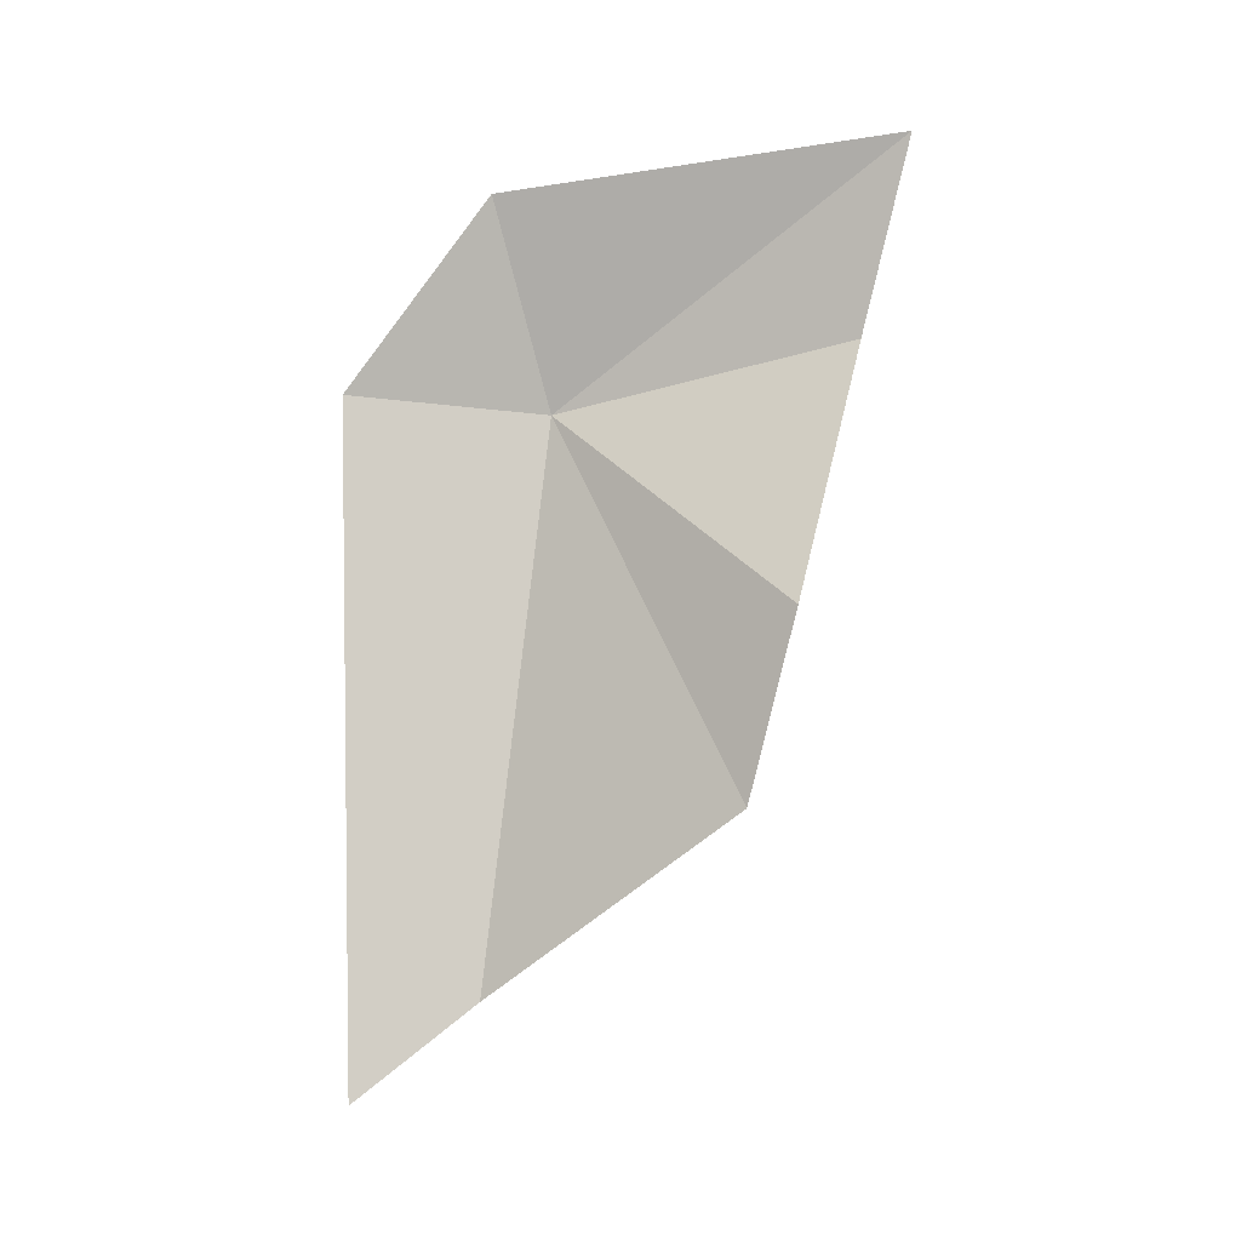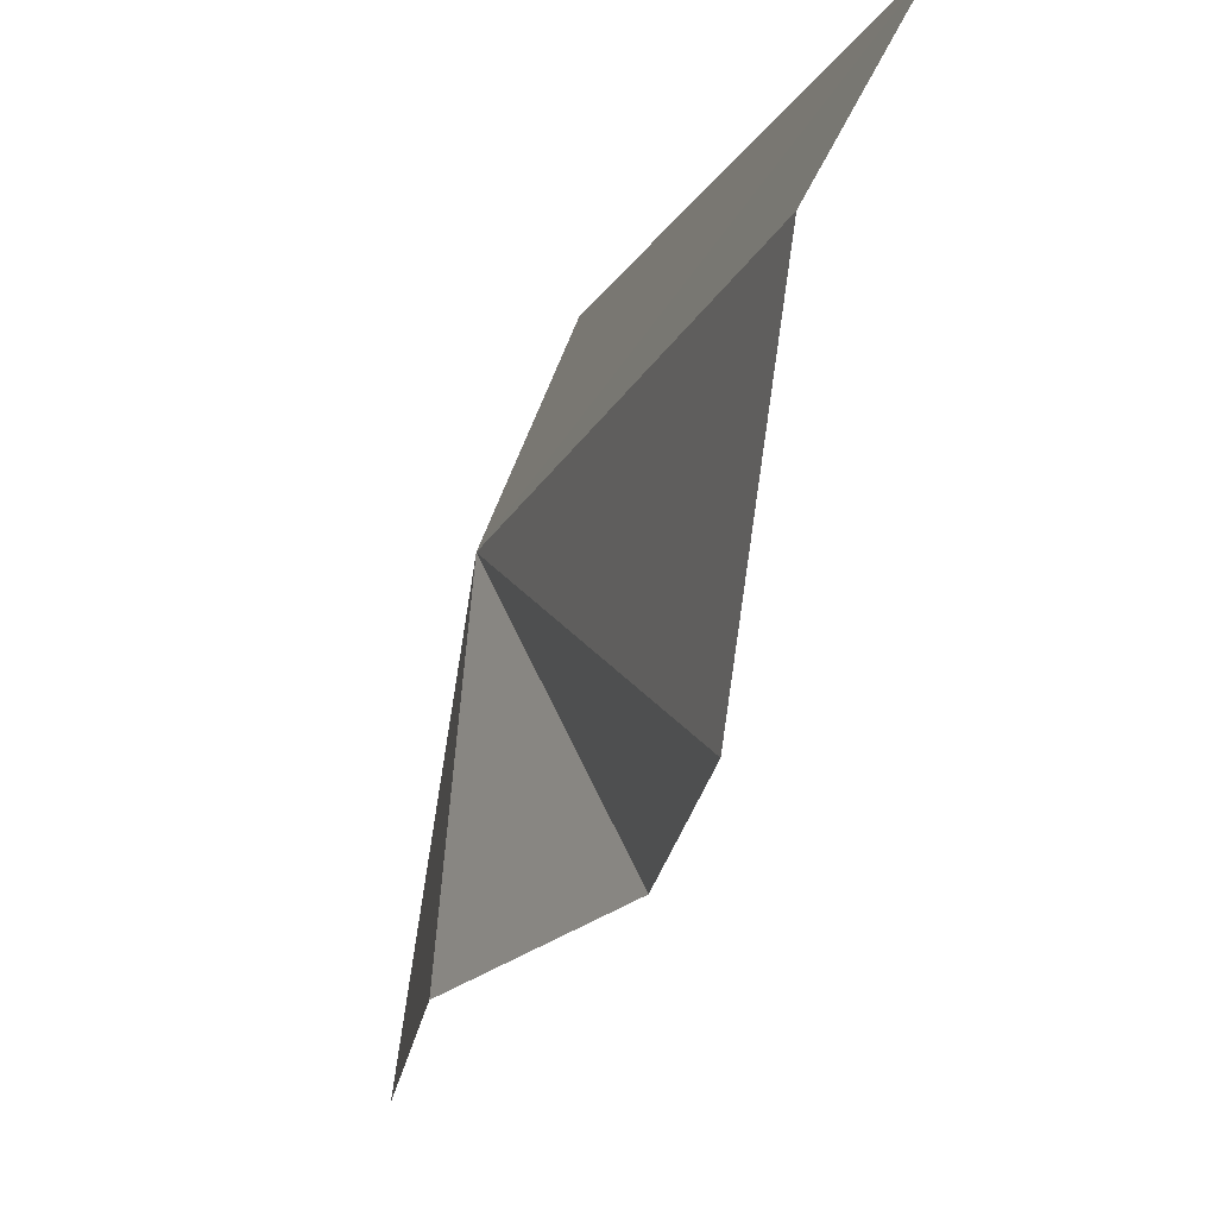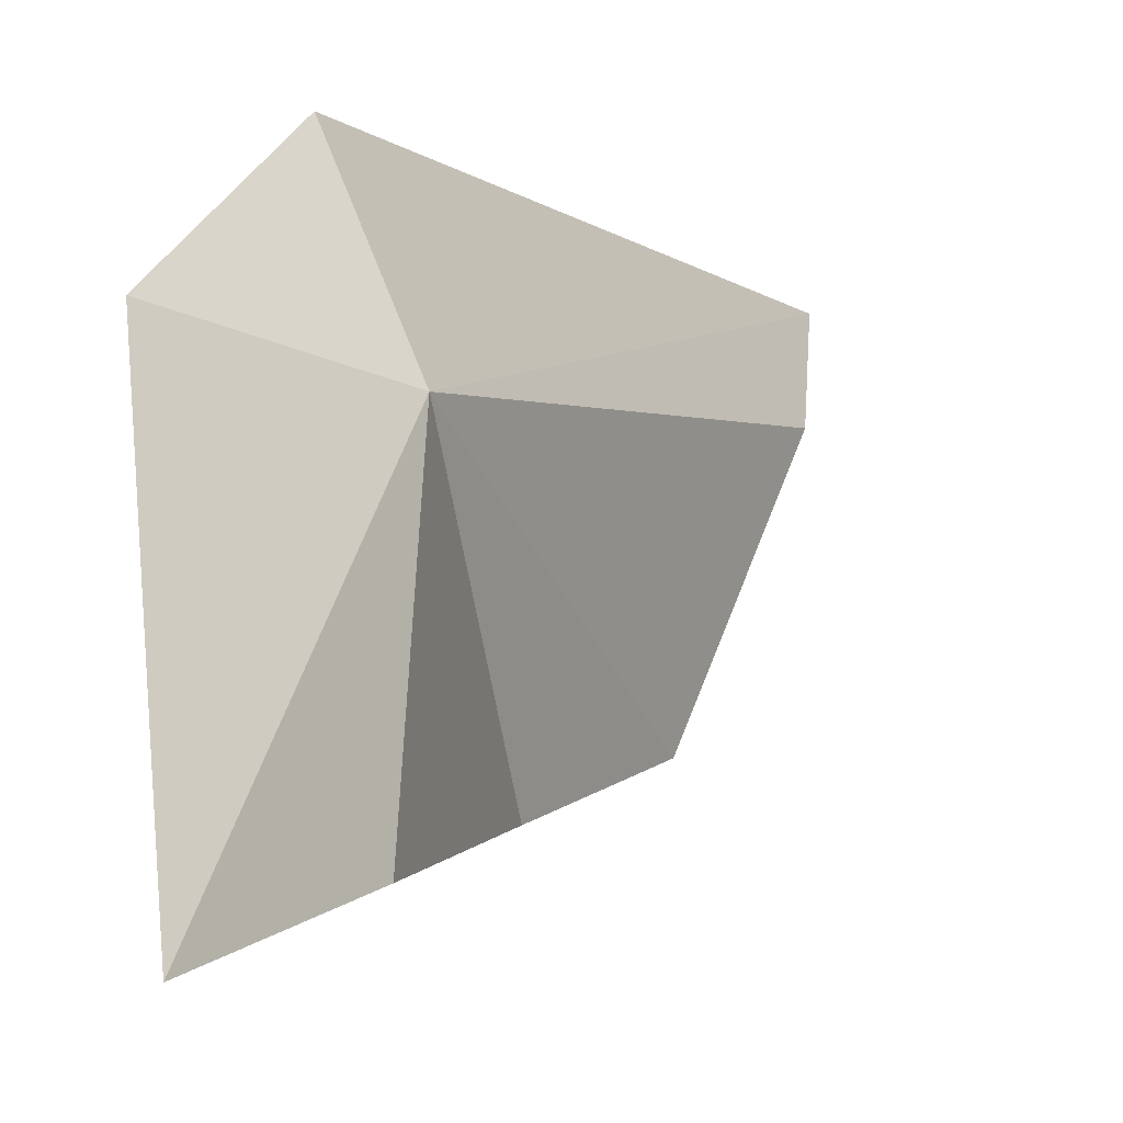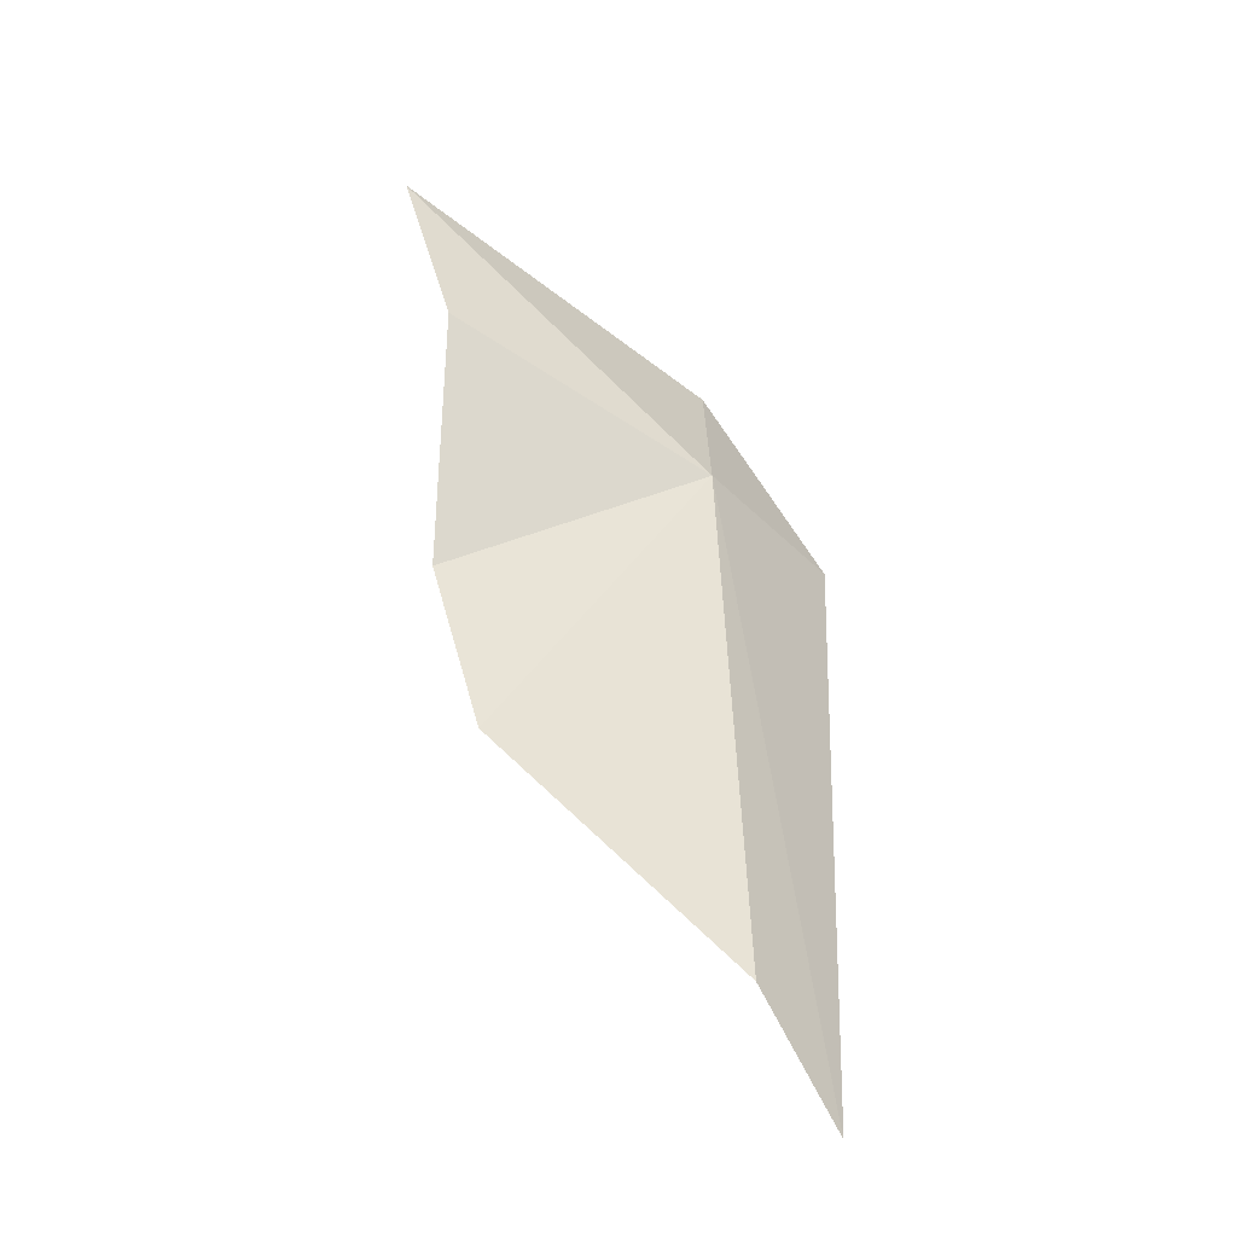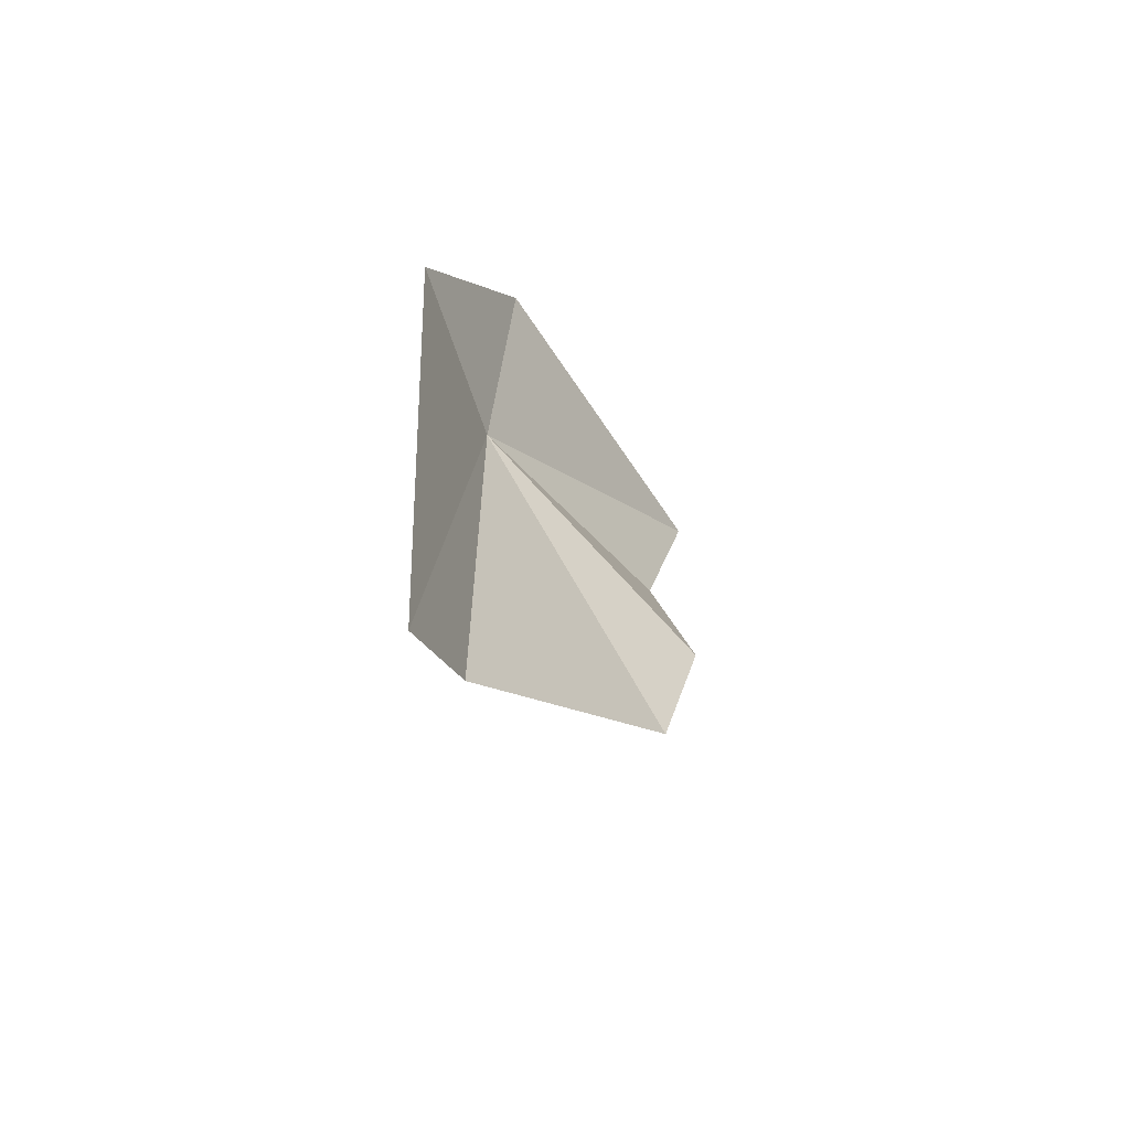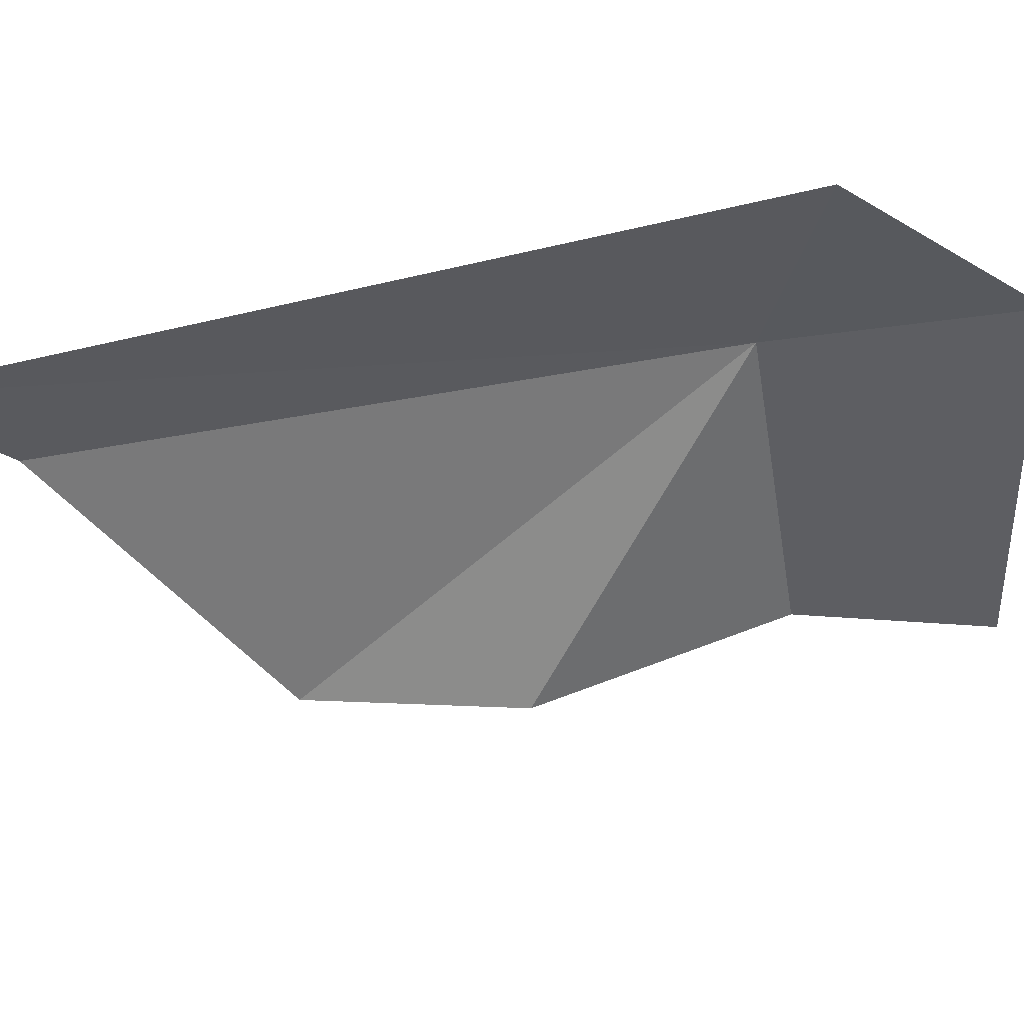
<metadata>
{"format":"obj","ext":"obj","renderer":"f3d","projection":"perspective","resolution":1024,"background":"white","views":[{"elev":-4.8,"azim":110.2,"up":"+Y"},{"elev":-13.7,"azim":-15.3,"up":"+Z"},{"elev":-6.1,"azim":-146.1,"up":"+Z"},{"elev":-43.7,"azim":-118.9,"up":"+Y"},{"elev":-57.7,"azim":40.9,"up":"+Y"},{"elev":39.5,"azim":72.9,"up":"+Z"}]}
</metadata>
<code>
v -0.747 0.4774 2.453
v -0.6774 -0.3601 2.53
v -0.6608 -0.08979 2.134
v -0.6296 0.5049 2.731
v -0.6056 -0.502 2.697
v -0.6464 0.7833 2.505
v -0.7534 0.8437 1.919
v -0.6474 0.1814 2.057
v -0.7722 0.5617 1.999
f 1 3 2
f 1 5 4
f 1 6 7
f 1 8 3
f 1 4 6
f 1 7 9
f 1 9 8
f 1 2 5

</code>
